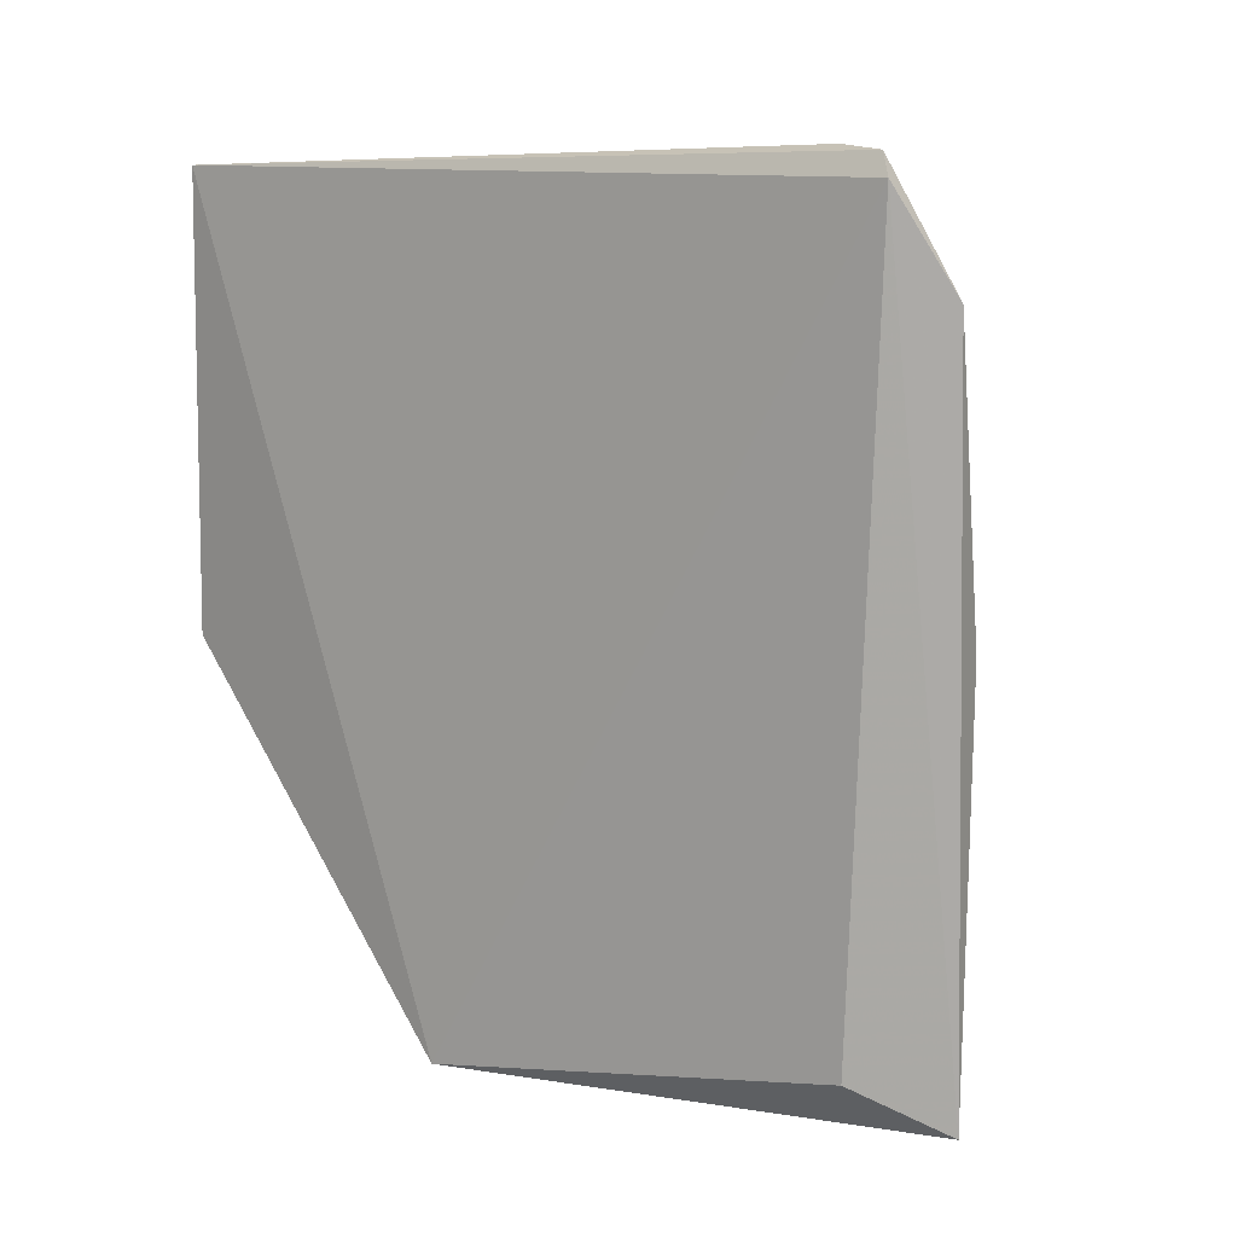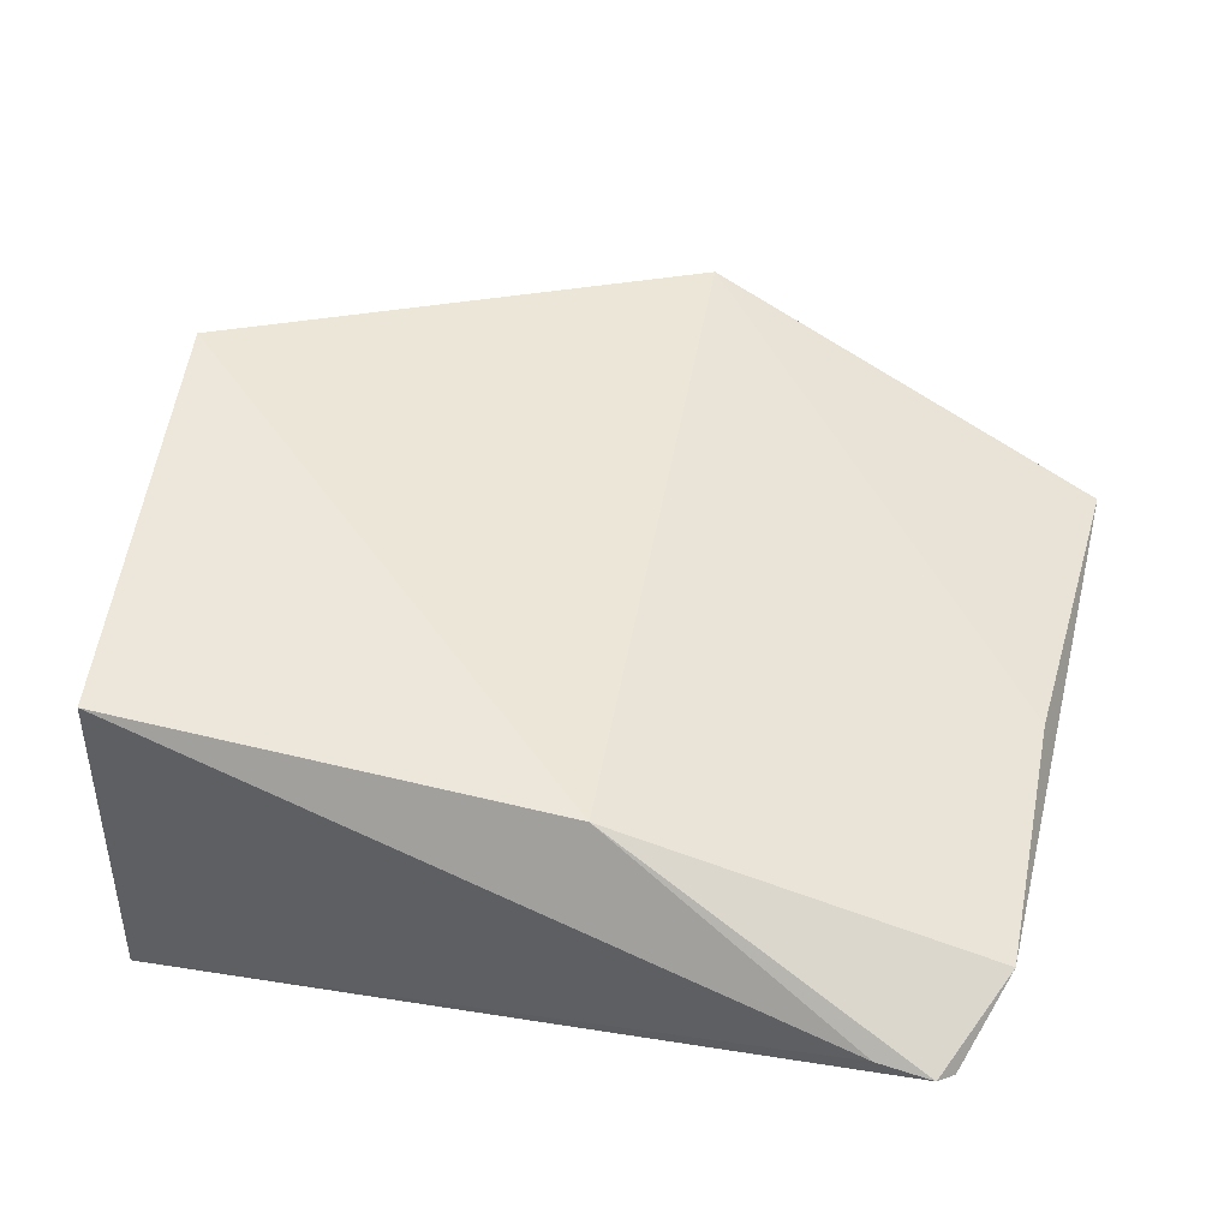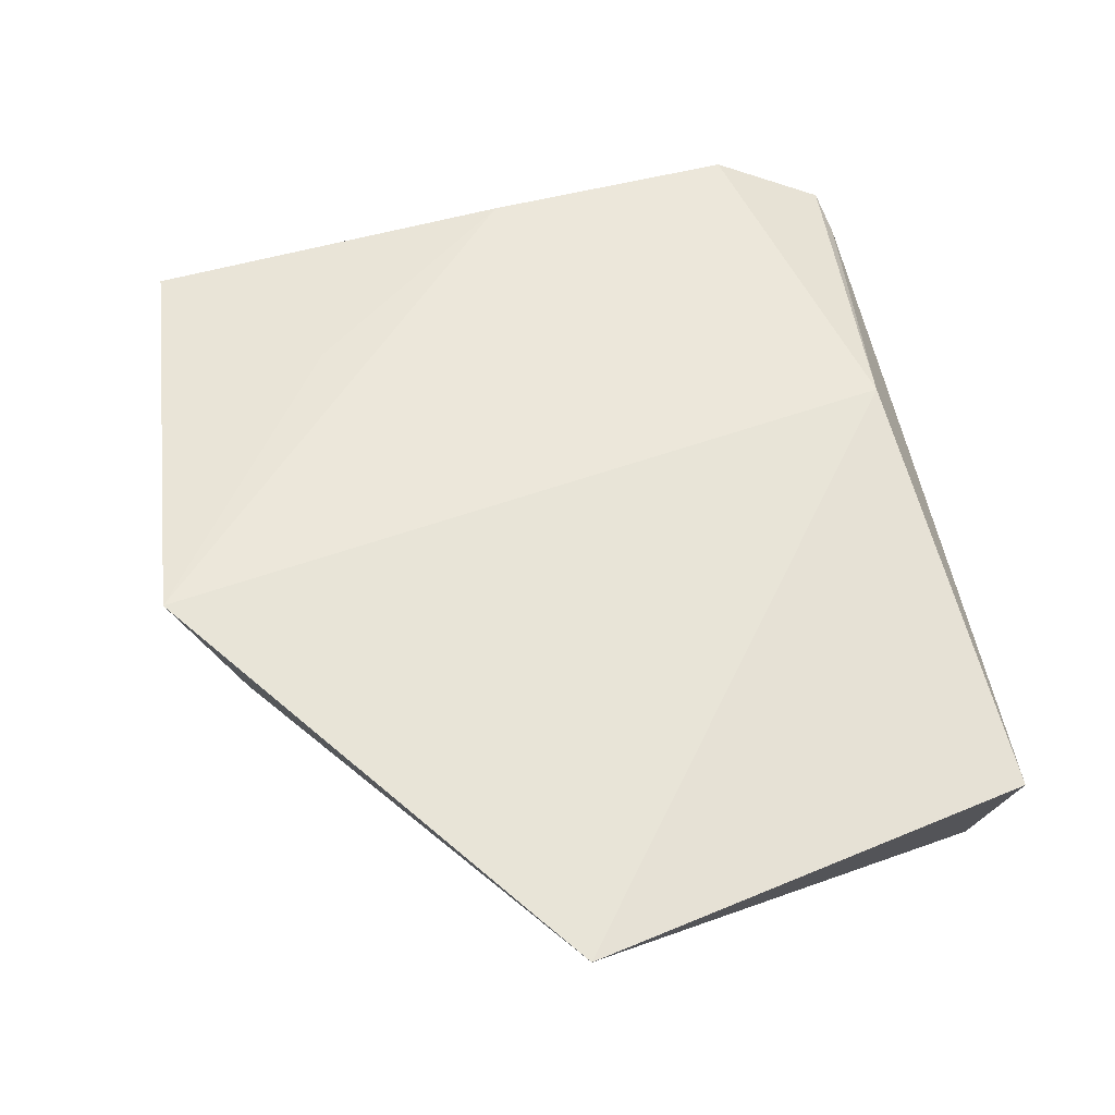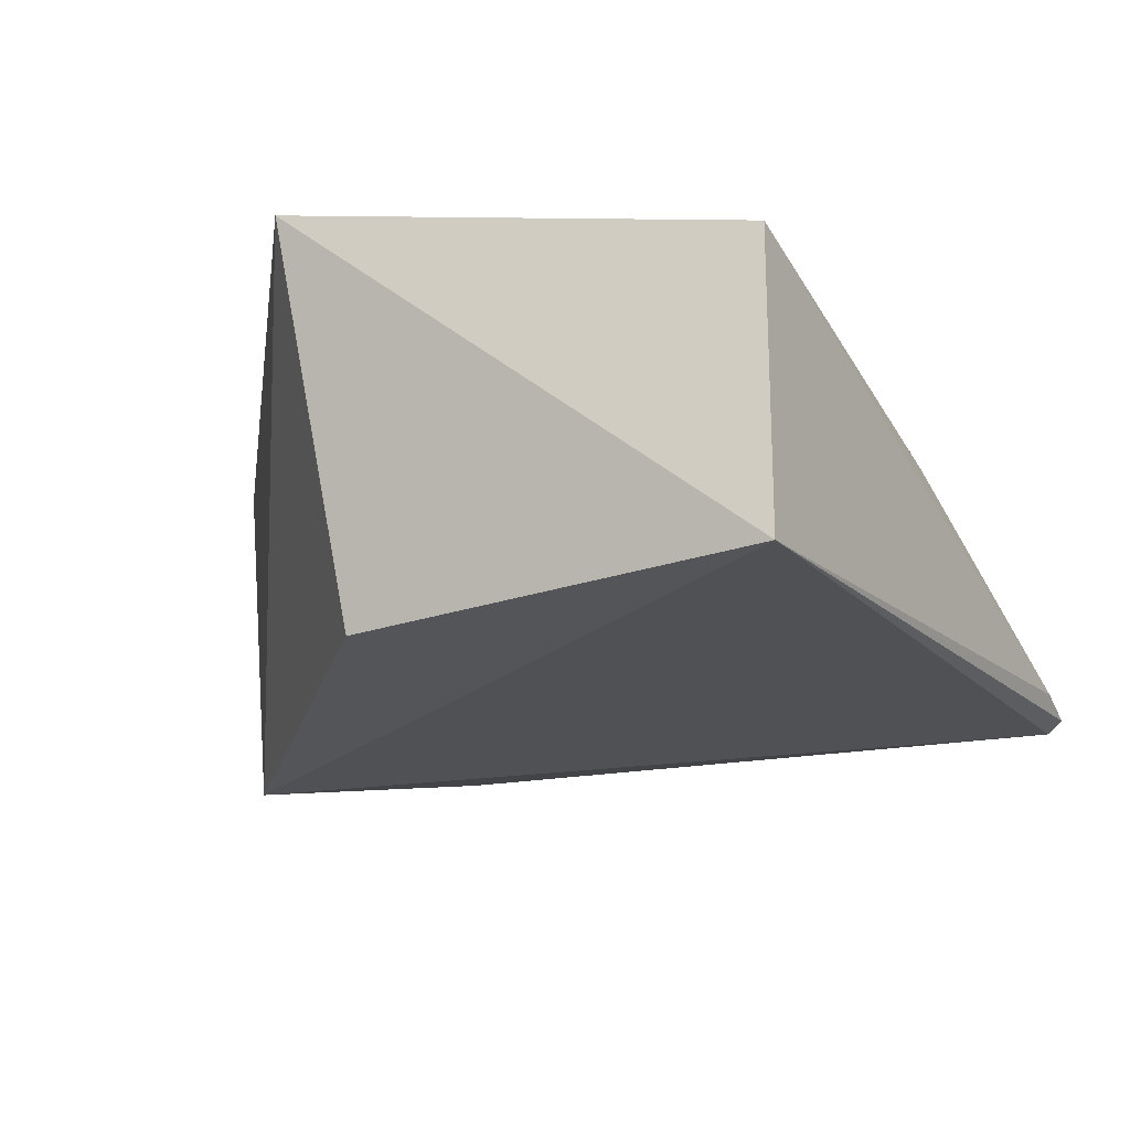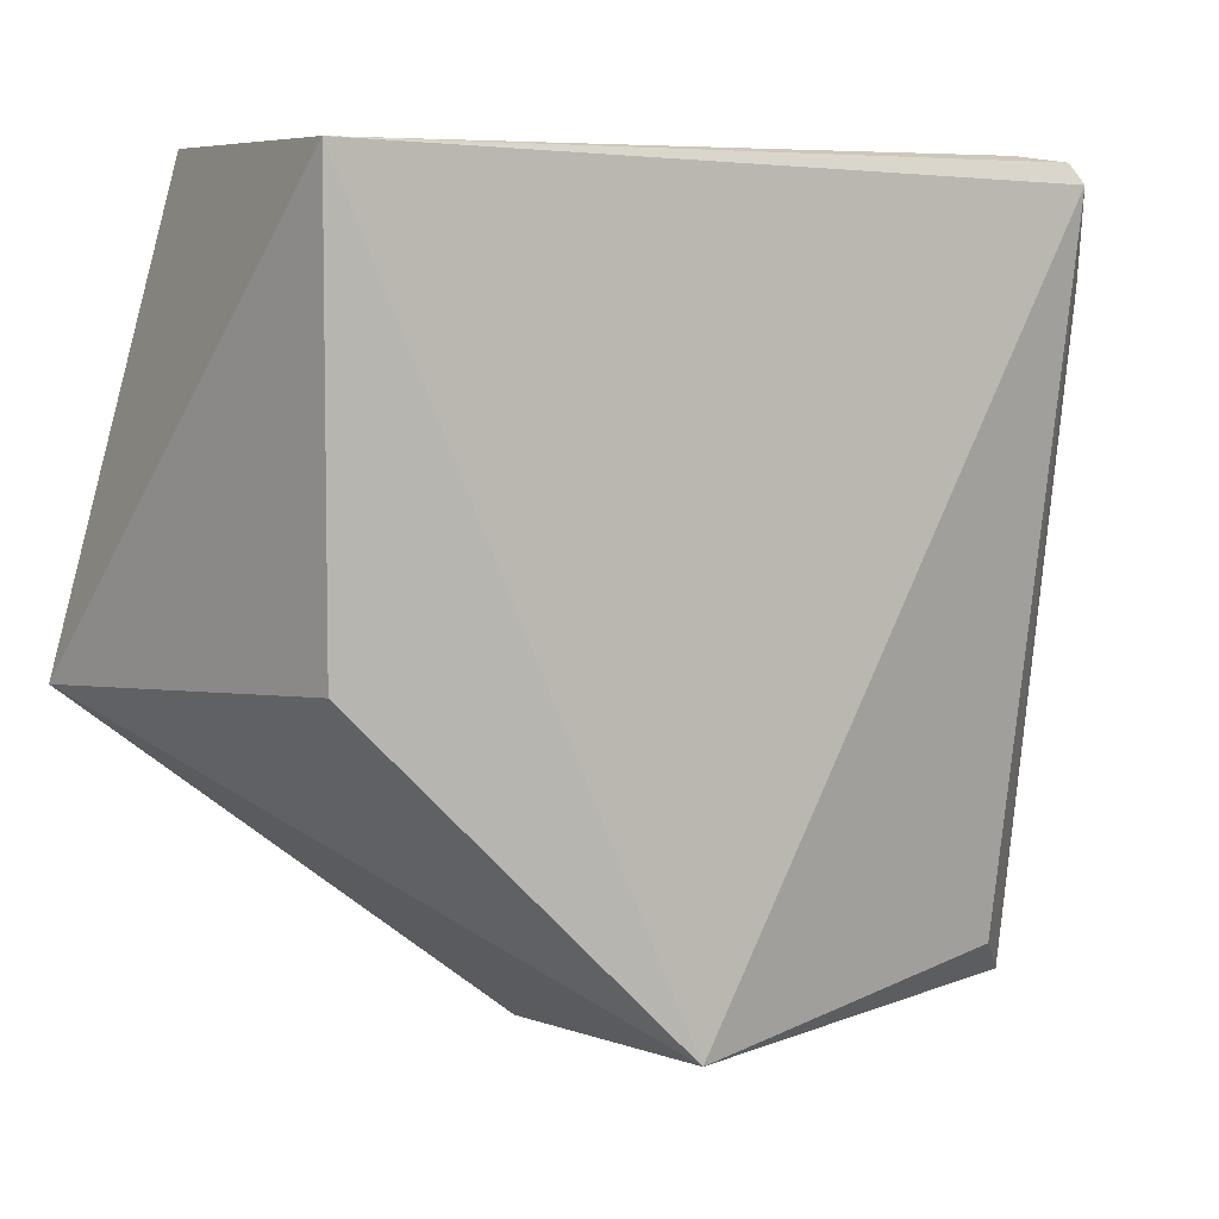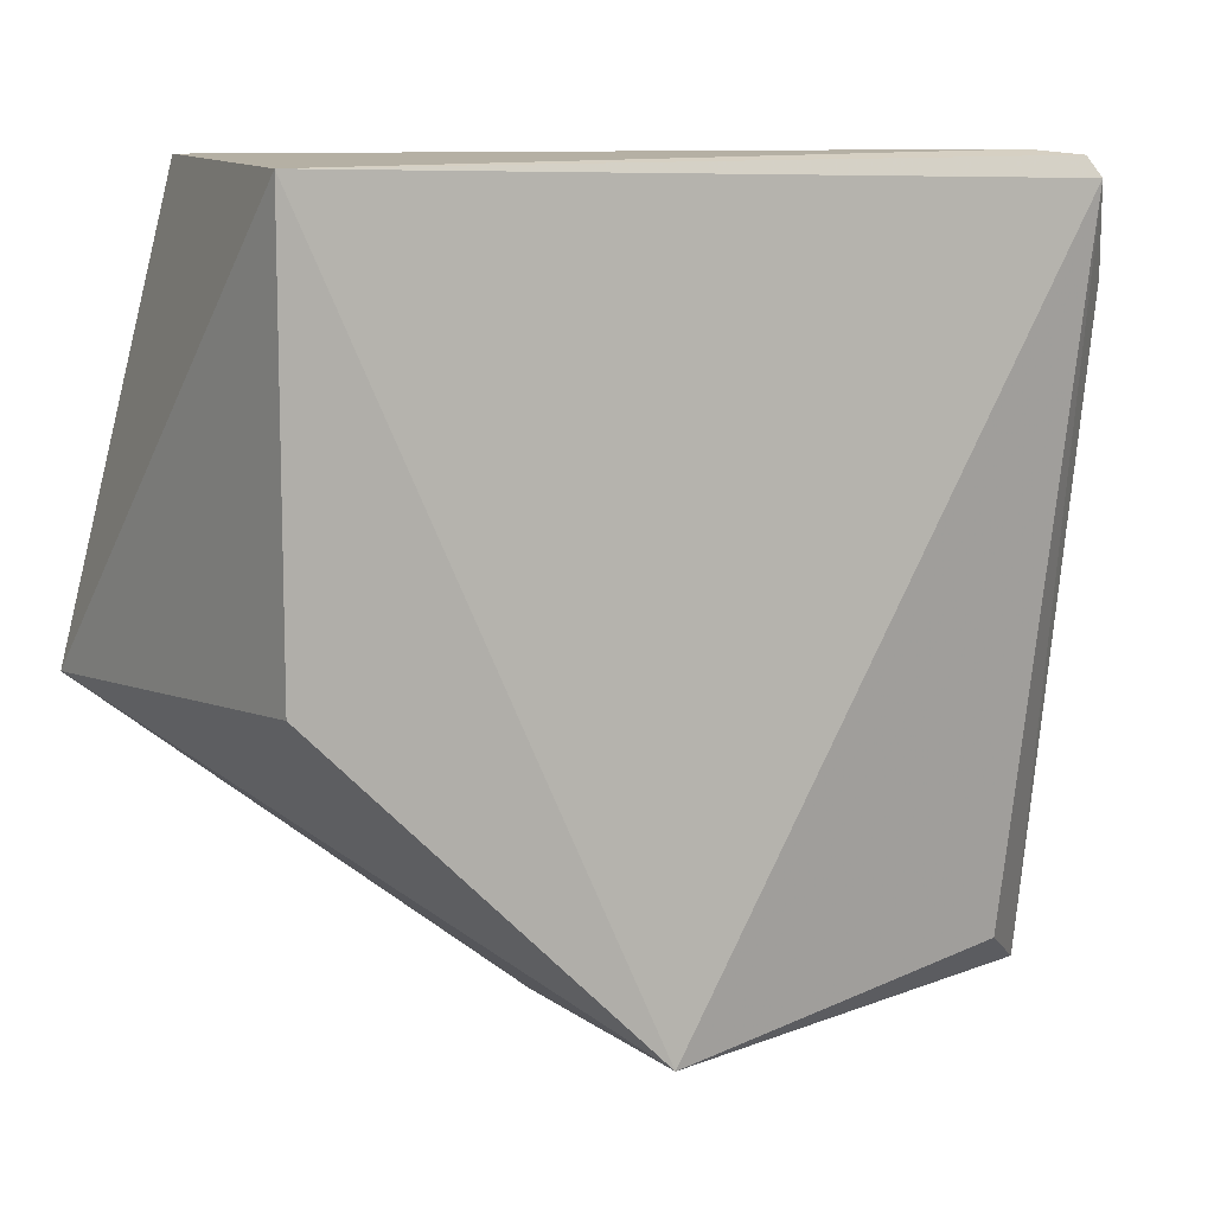
<metadata>
{"format":"obj","ext":"obj","renderer":"f3d","projection":"perspective","resolution":1024,"background":"white","views":[{"elev":8.3,"azim":-132.4,"up":"+Y"},{"elev":36.5,"azim":-162.4,"up":"+Z"},{"elev":73.0,"azim":78.1,"up":"+Z"},{"elev":-24.2,"azim":119.2,"up":"+Z"},{"elev":6.0,"azim":152.4,"up":"+Y"},{"elev":10.4,"azim":158.5,"up":"+Y"}]}
</metadata>
<code>
v -0.09833 -0.2841 0.1263
v 0.04052 -0.1755 0.1383
v -0.1337 -0.03822 0.09499
v -0.2343 -0.02852 0.03764
v 0.007576 -0.166 0.01034
v -0.2394 -0.1496 0.06814
v -0.09848 -0.2721 0.01034
v 0.007576 -0.02964 0.01034
v -0.248 -0.06397 0.05099
v -0.2356 -0.2727 0.06922
v 0.01061 -0.02773 0.1072
v -0.2385 -0.03498 0.03513
v -0.187 -0.2207 0.09027
v -0.2172 -0.02683 0.0414
v -0.2165 -0.2582 0.04657
f 1 2 3
f 6 1 3
f 7 5 2
f 7 2 1
f 8 2 5
f 8 5 7
f 9 6 3
f 9 3 4
f 10 7 1
f 10 6 9
f 11 3 2
f 11 2 8
f 12 8 7
f 12 4 8
f 12 10 9
f 12 9 4
f 13 10 1
f 13 1 6
f 13 6 10
f 14 11 8
f 14 8 4
f 14 4 3
f 14 3 11
f 15 12 7
f 15 7 10
f 15 10 12

</code>
